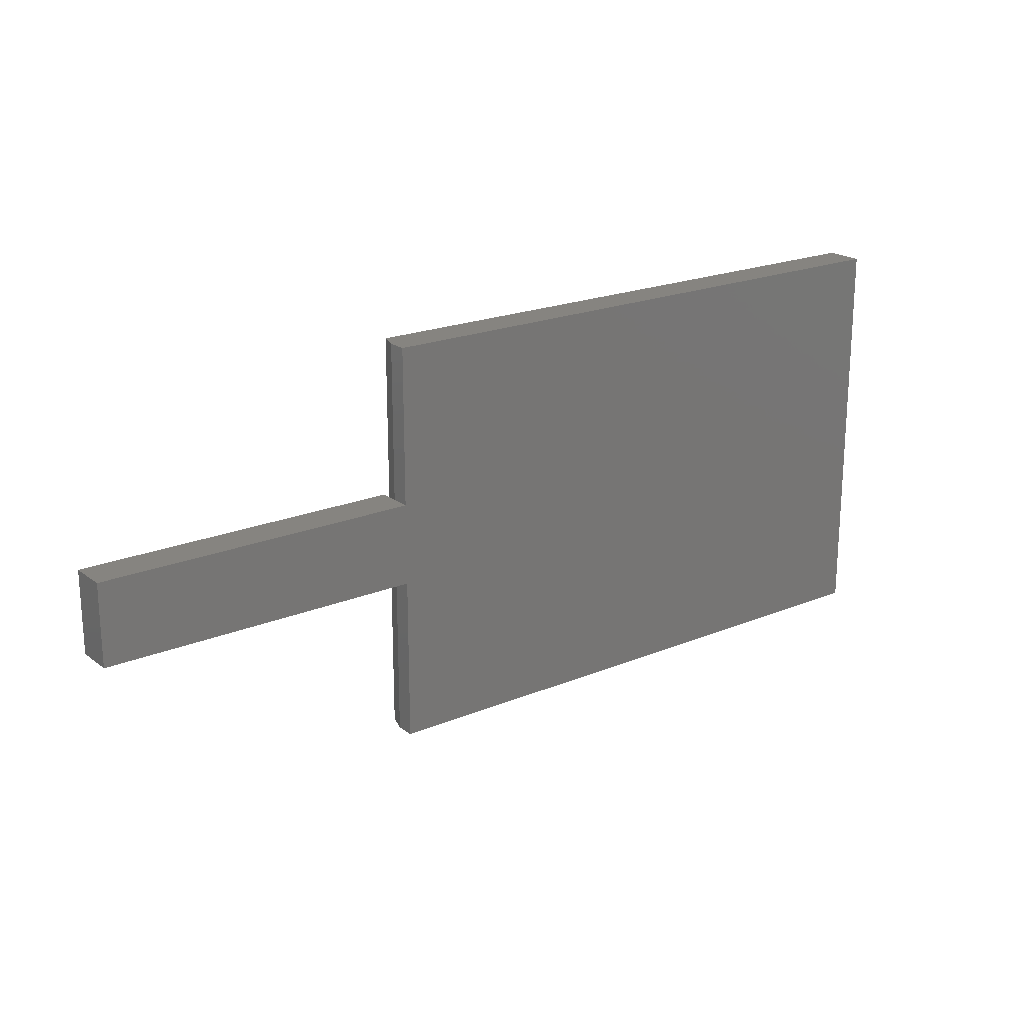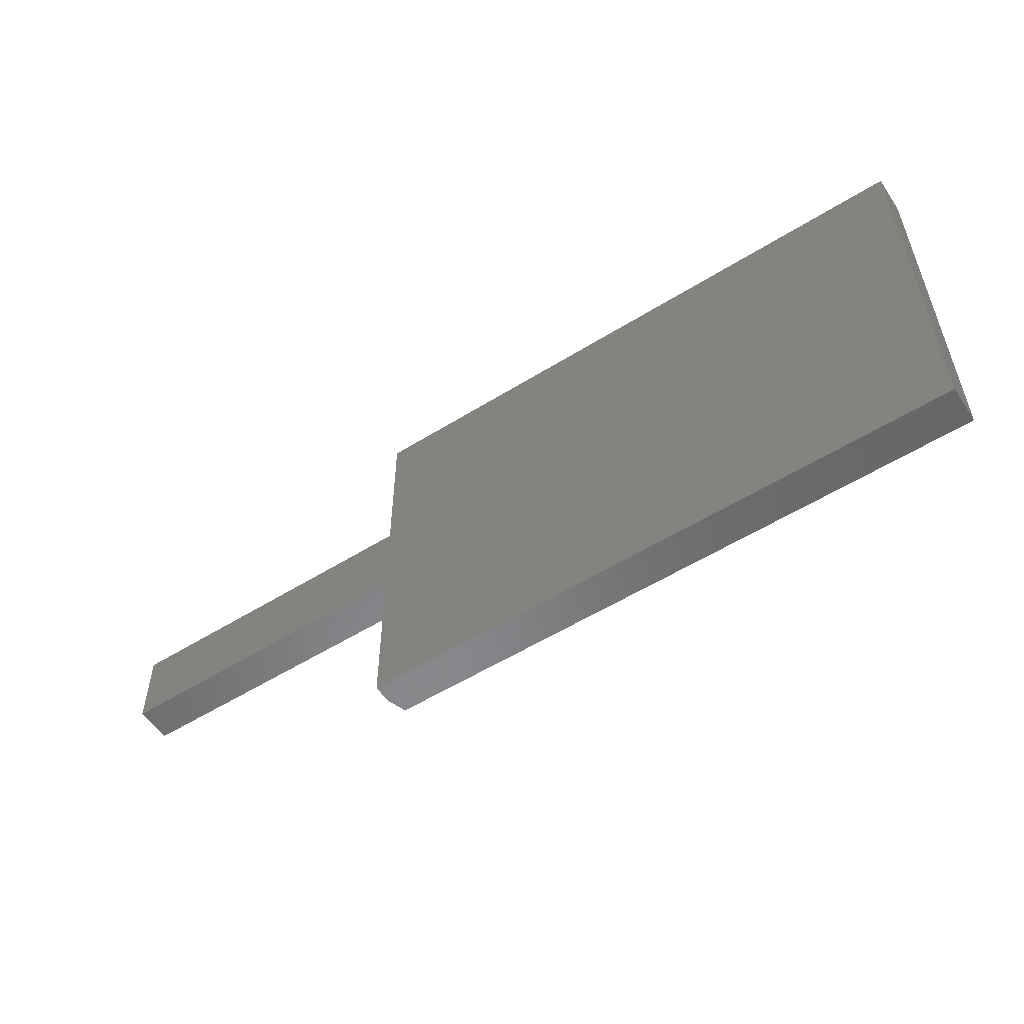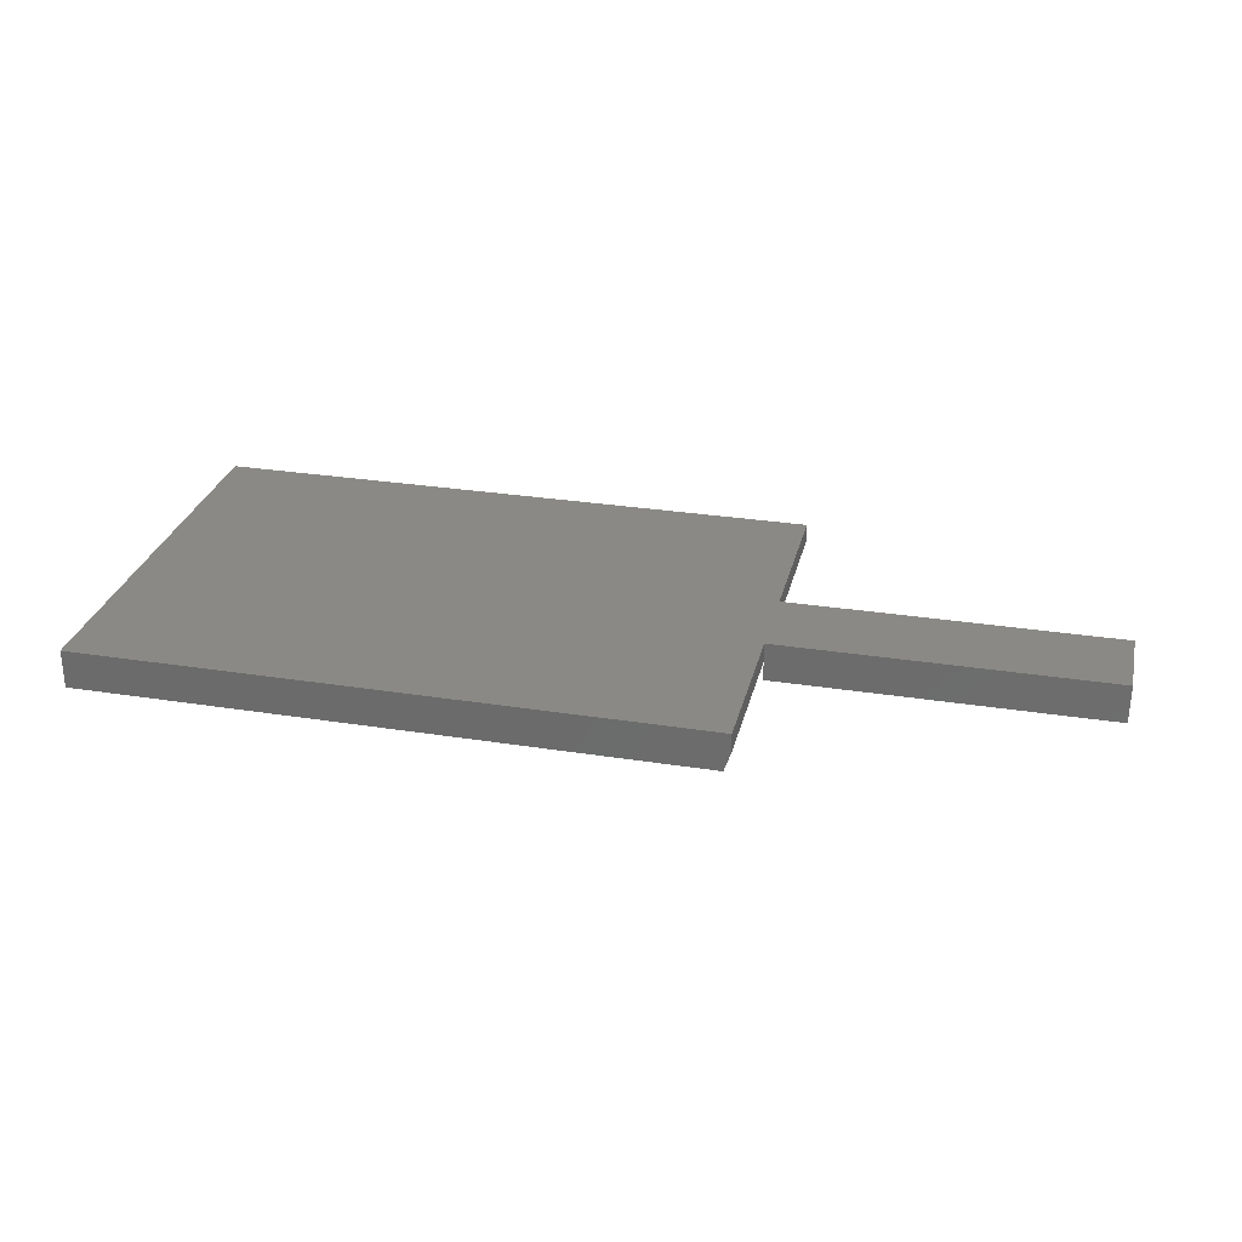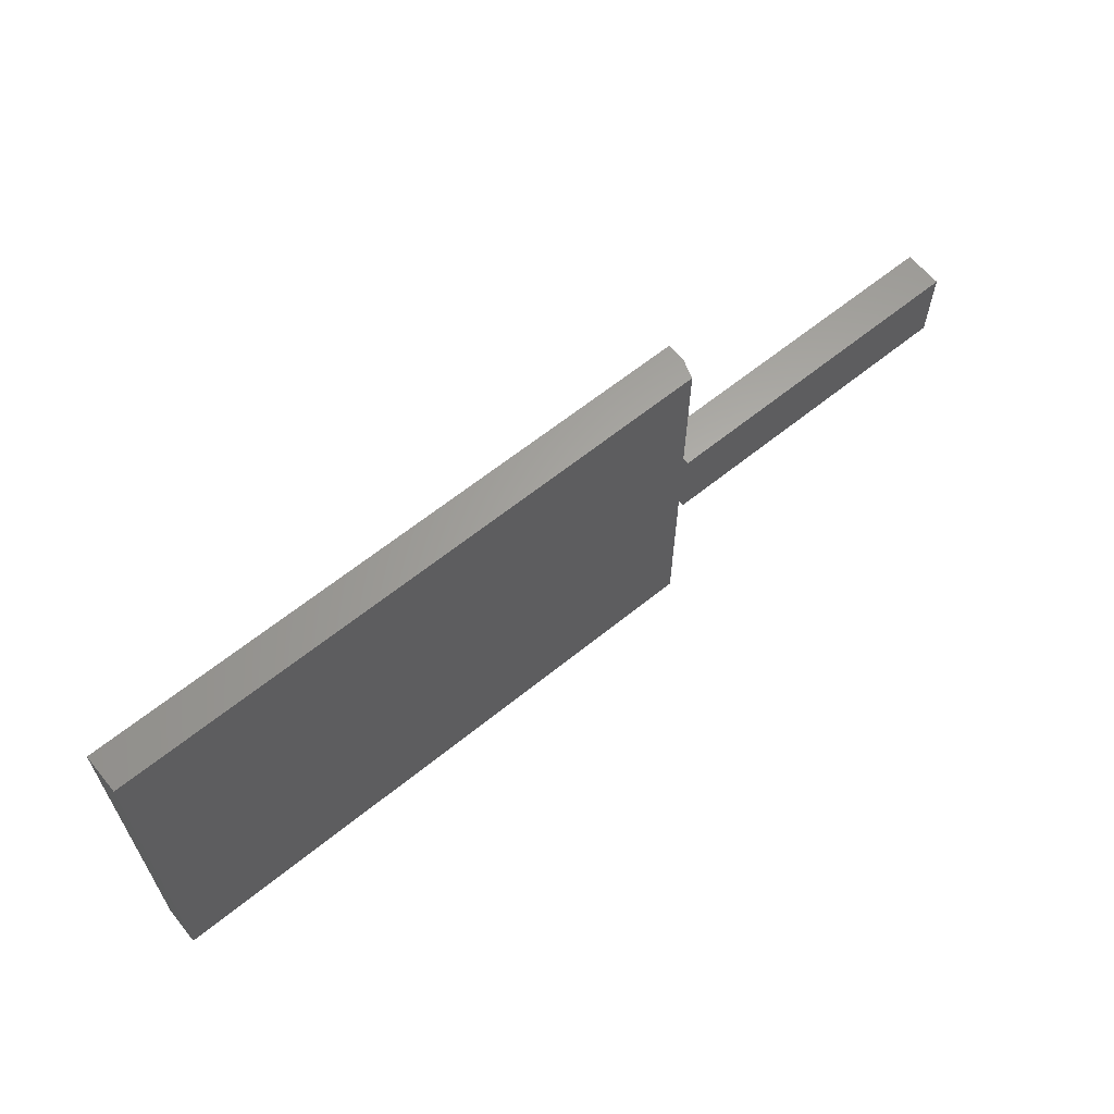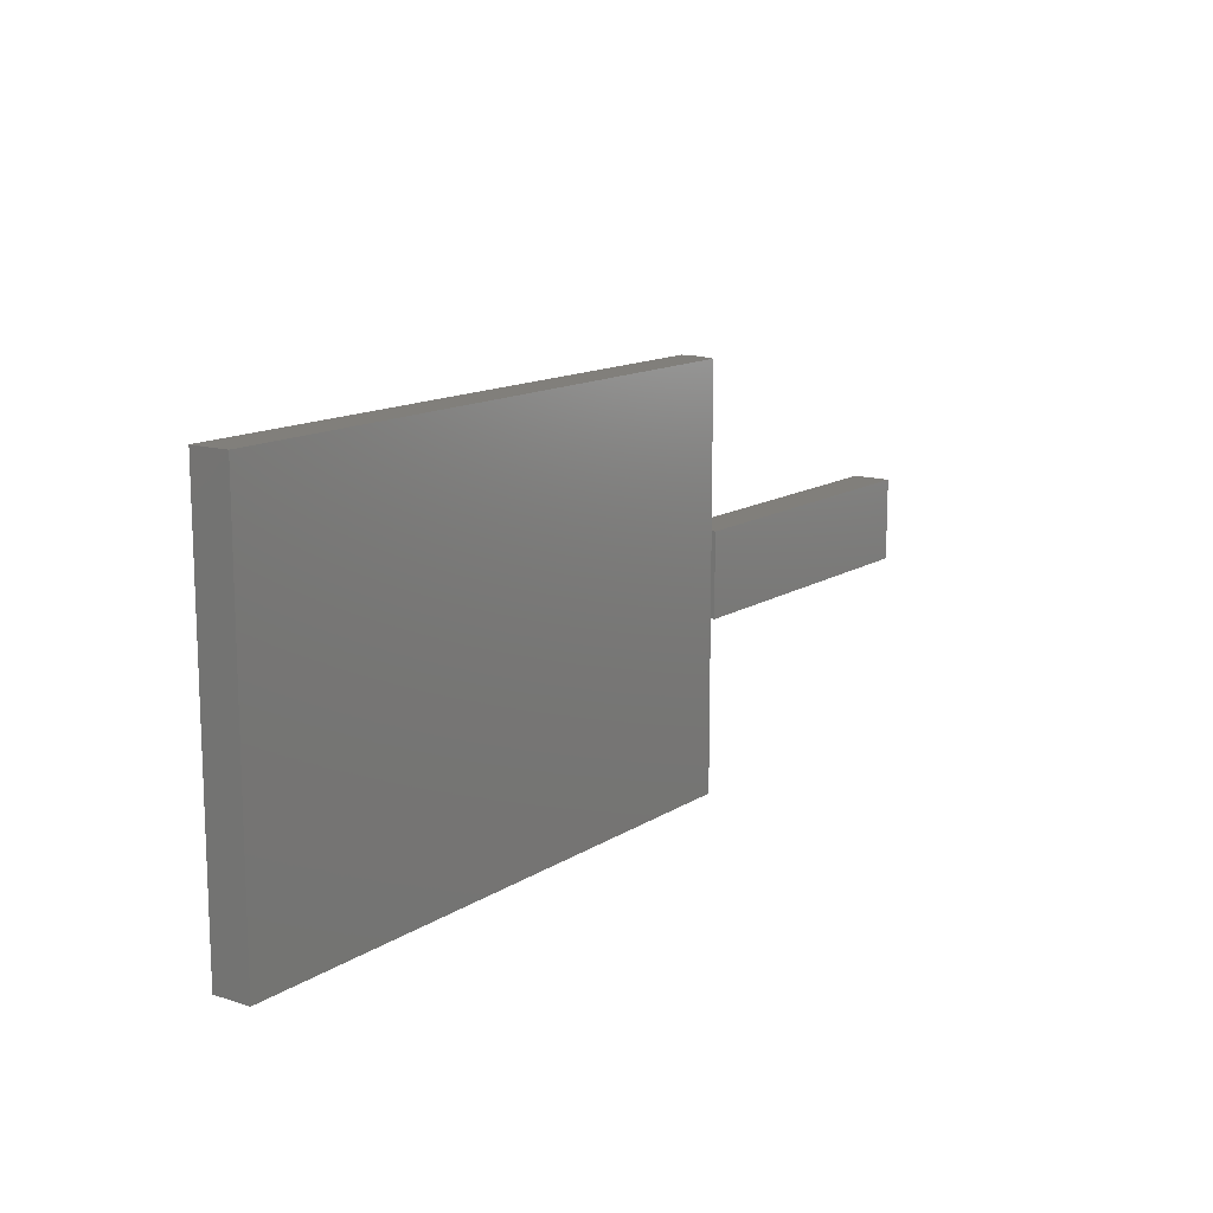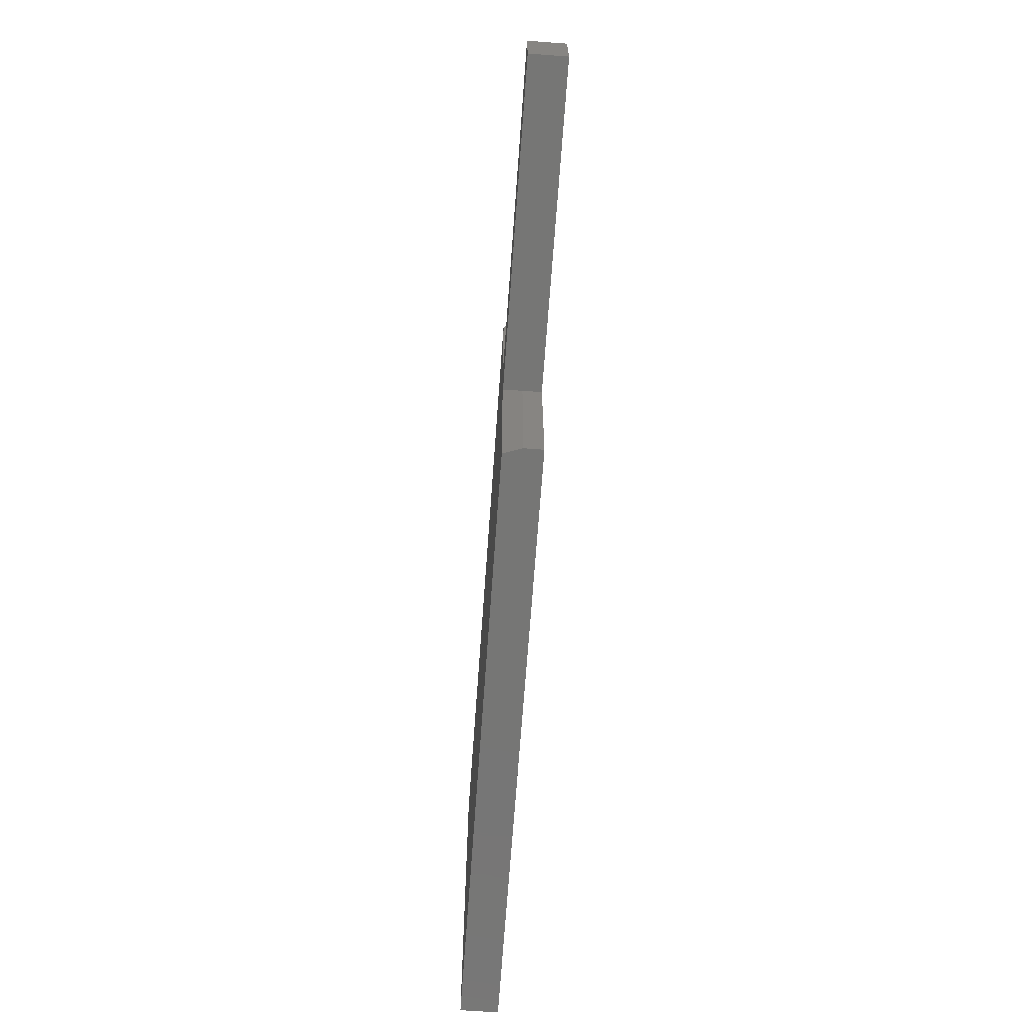
<metadata>
{"format":"stl","ext":"stl","renderer":"f3d","projection":"perspective","resolution":1024,"background":"white","views":[{"elev":20.6,"azim":-36.9,"up":"+Y"},{"elev":-54.5,"azim":33.5,"up":"+Y"},{"elev":28.9,"azim":-166.7,"up":"+Z"},{"elev":63.0,"azim":140.7,"up":"+Y"},{"elev":13.4,"azim":125.5,"up":"+Y"},{"elev":-68.2,"azim":-94.1,"up":"+Y"}]}
</metadata>
<code>
# stl→obj: 23 verts, 42 faces
v 0.75 0.4974 0.04688
v 0 0.4974 0.04688
v 0 0.3038 0.04688
v 0 0.2031 0.04688
v 0 0.1974 0.04688
v 0 0 0.04688
v 0.75 0 0.04688
v -0.3984 0.3038 0.04688
v -0.3984 0.2031 0.04688
v -0.3984 0.3038 0
v -0.3984 0.2031 0
v 0 0.2031 0.02344
v 0 0.2031 0
v 0 0.3 0.02344
v 0 0.3038 0
v 0 0.3038 0.02344
v 0 0.4974 0.02344
v 0 0.1974 0.02344
v 0.007812 0.4974 0
v 0.007812 0 0
v 0 0 0.02344
v 0.75 0 0
v 0.75 0.4974 0
f 1 2 3
f 1 3 4
f 1 4 5
f 1 5 6
f 1 6 7
f 8 9 3
f 3 9 4
f 8 10 9
f 9 10 11
f 12 13 14
f 14 13 15
f 14 15 16
f 2 17 3
f 3 17 16
f 4 12 5
f 5 12 18
f 16 19 14
f 16 17 19
f 20 21 18
f 20 18 12
f 20 12 14
f 20 14 19
f 8 3 10
f 10 3 16
f 10 16 15
f 11 13 9
f 9 13 12
f 9 12 4
f 11 10 13
f 13 10 15
f 20 19 22
f 22 19 23
f 5 18 6
f 6 18 21
f 1 23 2
f 2 23 19
f 2 19 17
f 22 7 20
f 20 7 6
f 20 6 21
f 7 22 1
f 1 22 23

</code>
